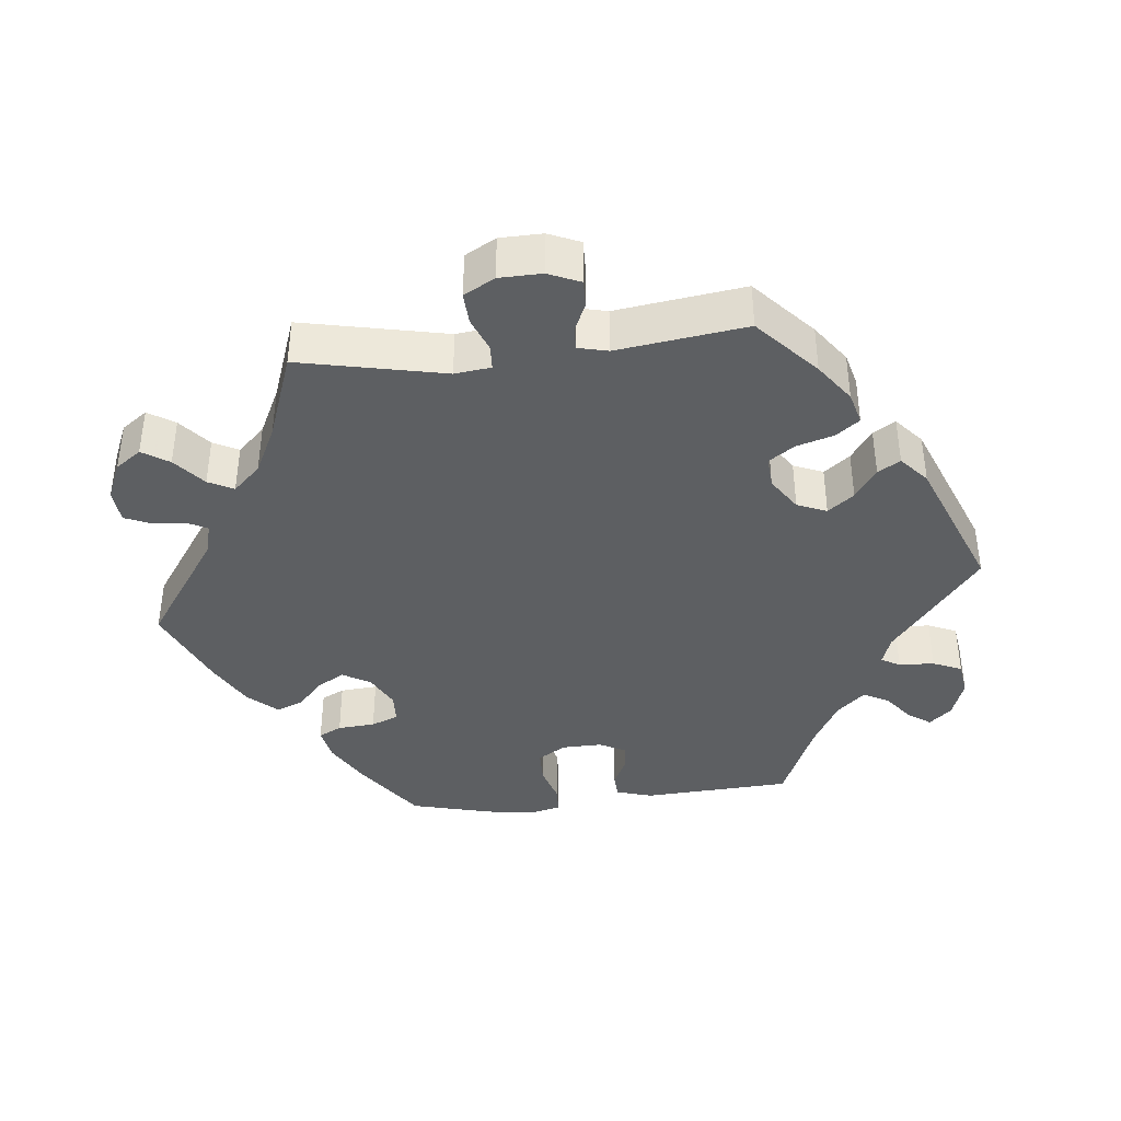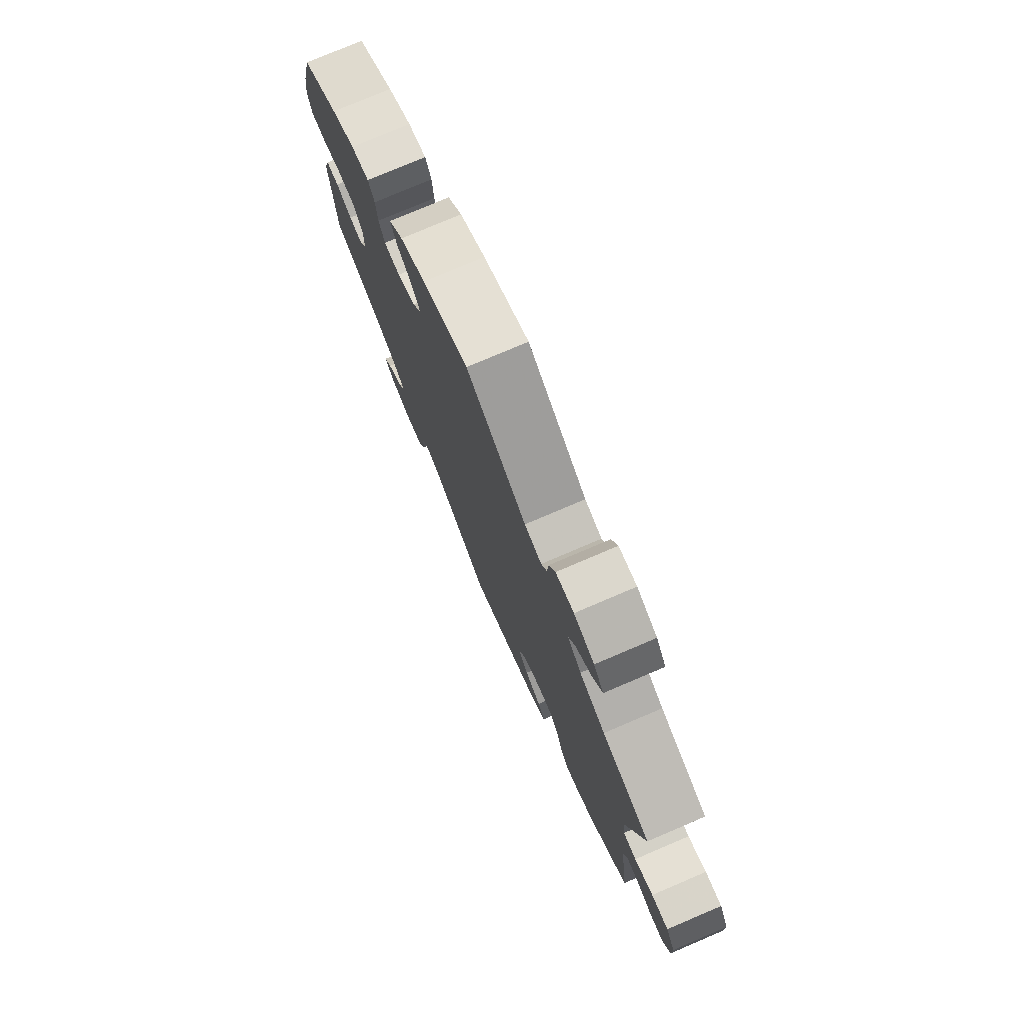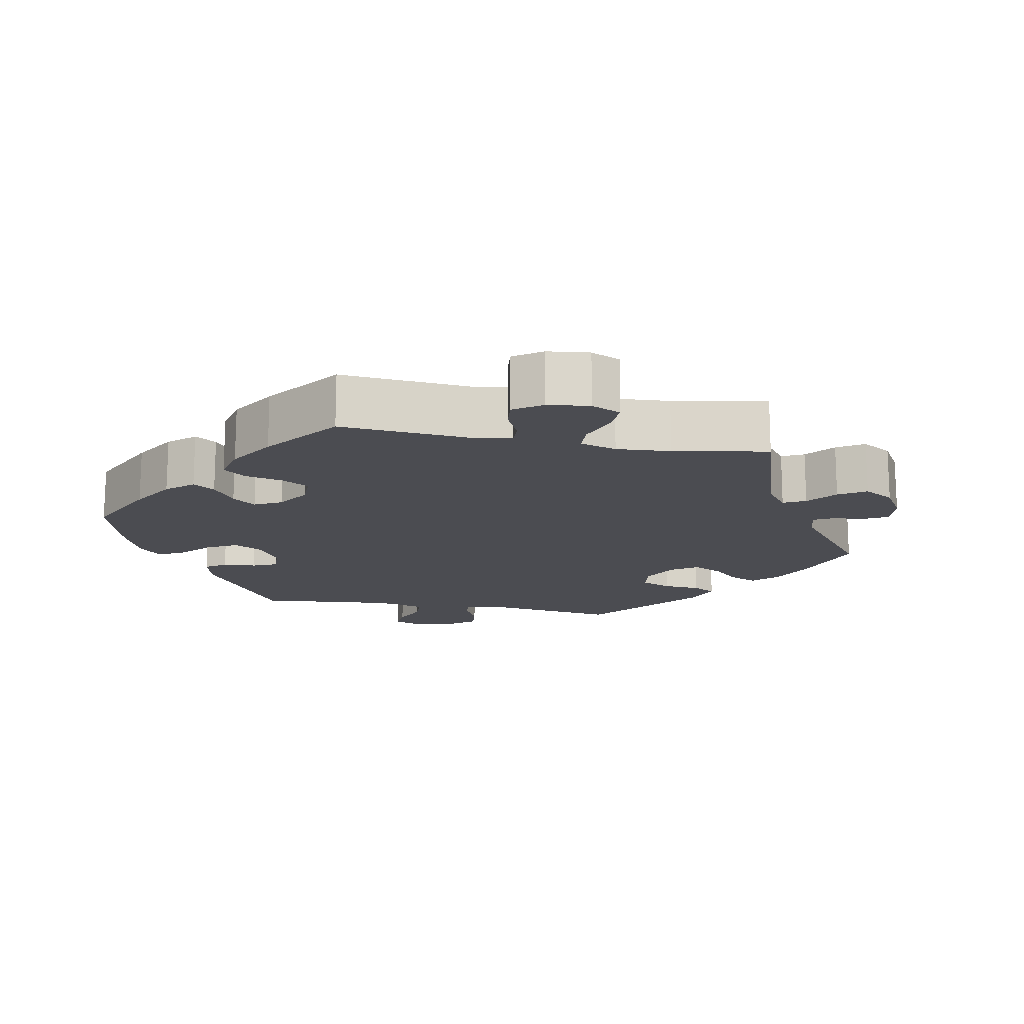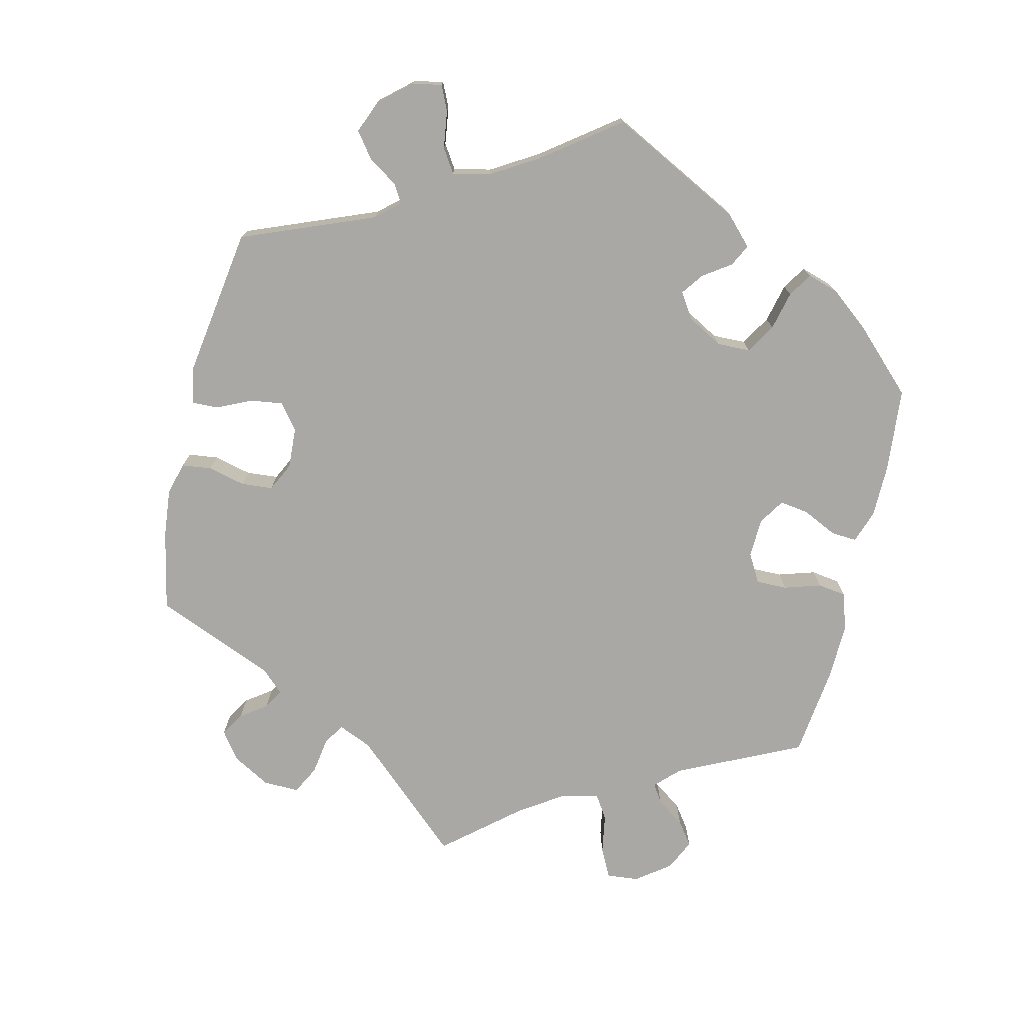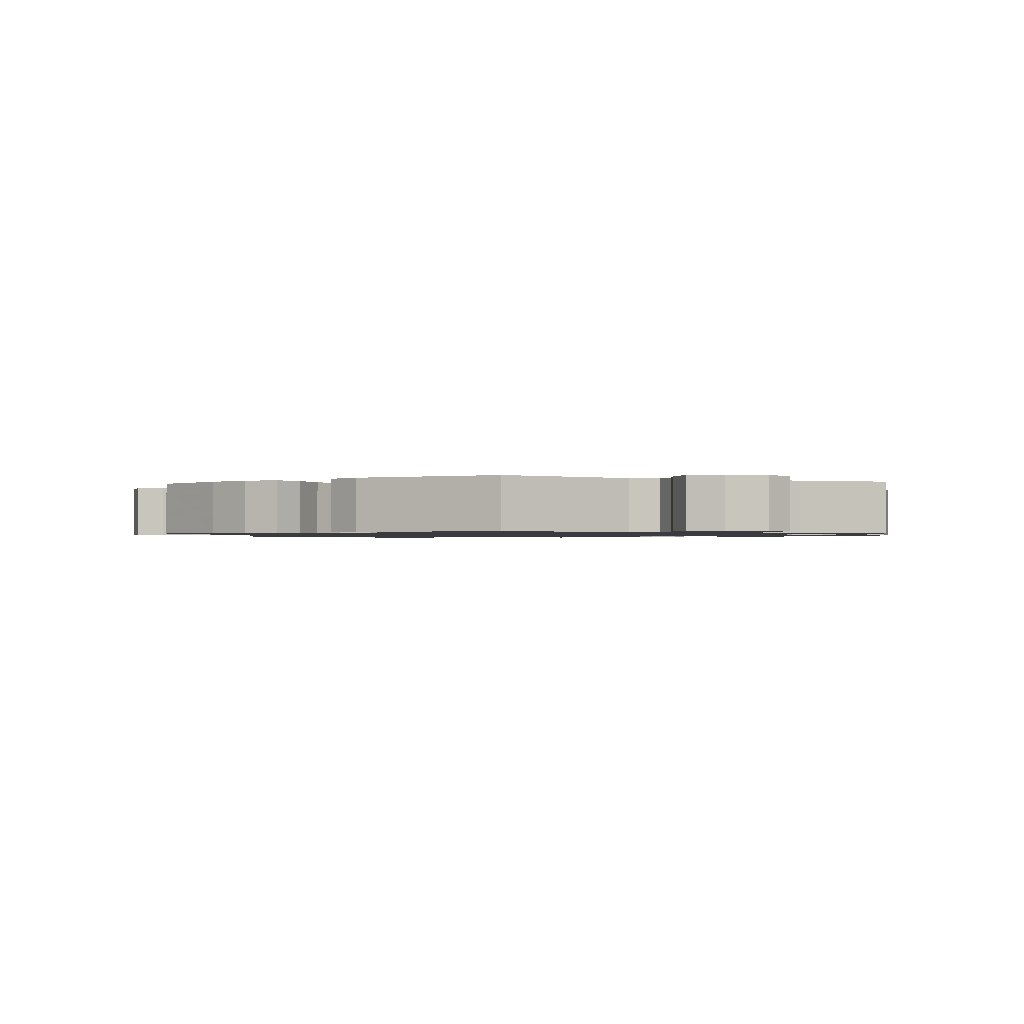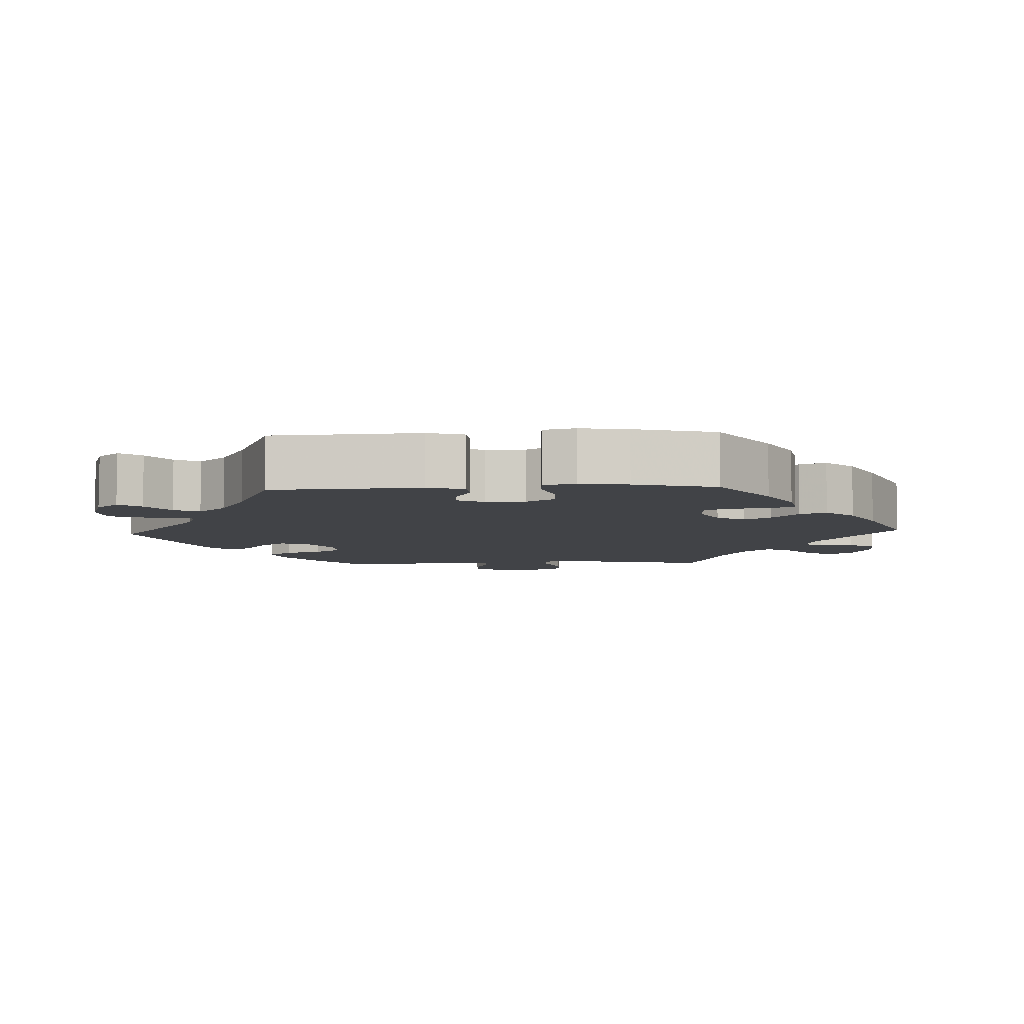
<metadata>
{"format":"obj","ext":"obj","renderer":"f3d","projection":"perspective","resolution":1024,"background":"white","views":[{"elev":-39.5,"azim":96.2,"up":"+Y"},{"elev":77.1,"azim":66.9,"up":"+Z"},{"elev":-15.5,"azim":19.1,"up":"+Y"},{"elev":-75.1,"azim":-133.4,"up":"+Y"},{"elev":-1.1,"azim":-175.0,"up":"+Y"},{"elev":-6.9,"azim":-87.2,"up":"+Y"}]}
</metadata>
<code>
v 0.417 0.07 -0.364
v 0.363 0.07 -0.403
v 0.318 0.07 -0.415
v 0.293 0.07 -0.382
v 0.278 0.07 -0.331
v 0.253 0.07 -0.295
v 0.209 0.07 -0.298
v 0.162 0.07 -0.329
v 0.145 0.07 -0.37
v 0.173 0.07 -0.406
v 0.216 0.07 -0.436
v 0.235 0.07 -0.467
v 0.196 0.07 -0.501
v 0.001 0.07 -0.578
v -0.154 0.07 -0.456
v -0.195 0.07 -0.442
v -0.209 0.07 -0.468
v -0.212 0.07 -0.517
v -0.229 0.07 -0.557
v -0.277 0.07 -0.564
v -0.332 0.07 -0.545
v -0.359 0.07 -0.514
v -0.337 0.07 -0.483
v -0.296 0.07 -0.451
v -0.278 0.07 -0.416
v -0.314 0.07 -0.377
v -0.381 0.07 -0.34
v -0.5 0.07 -0.289
v -0.511 0.07 -0.083
v -0.496 0.07 -0.032
v -0.462 0.07 -0.03
v -0.42 0.07 -0.05
v -0.383 0.07 -0.054
v -0.364 0.07 -0.017
v -0.365 0.07 0.039
v -0.389 0.07 0.078
v -0.437 0.07 0.079
v -0.49 0.07 0.063
v -0.529 0.07 0.065
v -0.539 0.07 0.109
v -0.529 0.07 0.176
v -0.5 0.07 0.289
v -0.403 0.07 0.357
v -0.341 0.07 0.392
v -0.294 0.07 0.401
v -0.278 0.07 0.369
v -0.274 0.07 0.317
v -0.259 0.07 0.279
v -0.217 0.07 0.277
v -0.169 0.07 0.302
v -0.146 0.07 0.341
v -0.168 0.07 0.378
v -0.207 0.07 0.414
v -0.222 0.07 0.451
v -0.185 0.07 0.491
v -0.119 0.07 0.527
v 0 0.07 0.578
v 0.155 0.07 0.471
v 0.199 0.07 0.459
v 0.213 0.07 0.486
v 0.217 0.07 0.533
v 0.233 0.07 0.569
v 0.28 0.07 0.573
v 0.333 0.07 0.55
v 0.359 0.07 0.514
v 0.335 0.07 0.477
v 0.292 0.07 0.441
v 0.274 0.07 0.406
v 0.31 0.07 0.368
v 0.377 0.07 0.335
v 0.501 0.07 0.29
v 0.458 0.07 0.089
v 0.464 0.07 0.039
v 0.498 0.07 0.037
v 0.546 0.07 0.056
v 0.59 0.07 0.058
v 0.614 0.07 0.015
v 0.615 0.07 -0.044
v 0.596 0.07 -0.088
v 0.558 0.07 -0.087
v 0.518 0.07 -0.069
v 0.487 0.07 -0.068
v 0.477 0.07 -0.109
v 0.501 0.07 -0.288
v 0.417 0 -0.364
v 0.363 0 -0.403
v 0.318 0 -0.415
v 0.293 0 -0.382
v 0.278 0 -0.331
v 0.253 0 -0.295
v 0.209 0 -0.298
v 0.162 0 -0.329
v 0.145 0 -0.37
v 0.173 0 -0.406
v 0.216 0 -0.436
v 0.235 0 -0.467
v 0.196 0 -0.501
v 0.001 0 -0.578
v -0.154 0 -0.456
v -0.195 0 -0.442
v -0.209 0 -0.468
v -0.212 0 -0.517
v -0.229 0 -0.557
v -0.277 0 -0.564
v -0.332 0 -0.545
v -0.359 0 -0.514
v -0.337 0 -0.483
v -0.296 0 -0.451
v -0.278 0 -0.416
v -0.314 0 -0.377
v -0.381 0 -0.34
v -0.5 0 -0.289
v -0.511 0 -0.083
v -0.496 0 -0.032
v -0.462 0 -0.03
v -0.42 0 -0.05
v -0.383 0 -0.054
v -0.364 0 -0.017
v -0.365 0 0.039
v -0.389 0 0.078
v -0.437 0 0.079
v -0.49 0 0.063
v -0.529 0 0.065
v -0.539 0 0.109
v -0.529 0 0.176
v -0.5 0 0.289
v -0.403 0 0.357
v -0.341 0 0.392
v -0.294 0 0.401
v -0.278 0 0.369
v -0.274 0 0.317
v -0.259 0 0.279
v -0.217 0 0.277
v -0.169 0 0.302
v -0.146 0 0.341
v -0.168 0 0.378
v -0.207 0 0.414
v -0.222 0 0.451
v -0.185 0 0.491
v -0.119 0 0.527
v 0 0 0.578
v 0.155 0 0.471
v 0.199 0 0.459
v 0.213 0 0.486
v 0.217 0 0.533
v 0.233 0 0.569
v 0.28 0 0.573
v 0.333 0 0.55
v 0.359 0 0.514
v 0.335 0 0.477
v 0.292 0 0.441
v 0.274 0 0.406
v 0.31 0 0.368
v 0.377 0 0.335
v 0.501 0 0.29
v 0.458 0 0.089
v 0.464 0 0.039
v 0.498 0 0.037
v 0.546 0 0.056
v 0.59 0 0.058
v 0.614 0 0.015
v 0.615 0 -0.044
v 0.596 0 -0.088
v 0.558 0 -0.087
v 0.518 0 -0.069
v 0.487 0 -0.068
v 0.477 0 -0.109
v 0.501 0 -0.288
f 83 84 1 2
f 82 83 2 3
f 78 79 80 81
f 78 81 82
f 77 78 82
f 74 75 76 77
f 73 74 77 82
f 70 71 72
f 69 70 72 73
f 68 69 73 82
f 64 65 66 67
f 64 67 68
f 63 64 68
f 60 61 62 63
f 59 60 63 68
f 58 59 68 82
f 52 53 54 55
f 51 52 55 56
f 44 45 46 47
f 44 47 48
f 43 44 48
f 42 43 48
f 41 42 48 49
f 37 38 39 40
f 36 37 40 41
f 29 30 31 32
f 27 28 29 32
f 26 27 32 33
f 25 26 33 34
f 21 22 23 24
f 21 24 25
f 20 21 25
f 17 18 19 20
f 16 17 20 25
f 12 13 14 15
f 10 11 12 15
f 9 10 15 16
f 8 9 16 25
f 82 3 4 5
f 82 5 6
f 58 82 6 7
f 51 56 57 58
f 50 51 58 7
f 49 50 7 8
f 36 41 49
f 35 36 49 8
f 8 25 34 35
f 86 85 168 167
f 87 86 167 166
f 165 164 163 162
f 166 165 162
f 166 162 161
f 161 160 159 158
f 166 161 158 157
f 156 155 154
f 157 156 154 153
f 166 157 153 152
f 151 150 149 148
f 152 151 148
f 152 148 147
f 147 146 145 144
f 152 147 144 143
f 166 152 143 142
f 139 138 137 136
f 140 139 136 135
f 131 130 129 128
f 132 131 128
f 132 128 127
f 132 127 126
f 133 132 126 125
f 124 123 122 121
f 125 124 121 120
f 116 115 114 113
f 116 113 112 111
f 117 116 111 110
f 118 117 110 109
f 108 107 106 105
f 109 108 105
f 109 105 104
f 104 103 102 101
f 109 104 101 100
f 99 98 97 96
f 99 96 95 94
f 100 99 94 93
f 109 100 93 92
f 89 88 87 166
f 90 89 166
f 91 90 166 142
f 142 141 140 135
f 91 142 135 134
f 92 91 134 133
f 133 125 120
f 92 133 120 119
f 119 118 109 92
f 1 85 86 2
f 2 86 87 3
f 3 87 88 4
f 4 88 89 5
f 5 89 90 6
f 6 90 91 7
f 7 91 92 8
f 8 92 93 9
f 9 93 94 10
f 10 94 95 11
f 11 95 96 12
f 12 96 97 13
f 13 97 98 14
f 14 98 99 15
f 15 99 100 16
f 16 100 101 17
f 17 101 102 18
f 18 102 103 19
f 19 103 104 20
f 20 104 105 21
f 21 105 106 22
f 22 106 107 23
f 23 107 108 24
f 24 108 109 25
f 25 109 110 26
f 26 110 111 27
f 27 111 112 28
f 28 112 113 29
f 29 113 114 30
f 30 114 115 31
f 31 115 116 32
f 32 116 117 33
f 33 117 118 34
f 34 118 119 35
f 35 119 120 36
f 36 120 121 37
f 37 121 122 38
f 38 122 123 39
f 39 123 124 40
f 40 124 125 41
f 41 125 126 42
f 42 126 127 43
f 43 127 128 44
f 44 128 129 45
f 45 129 130 46
f 46 130 131 47
f 47 131 132 48
f 48 132 133 49
f 49 133 134 50
f 50 134 135 51
f 51 135 136 52
f 52 136 137 53
f 53 137 138 54
f 54 138 139 55
f 55 139 140 56
f 56 140 141 57
f 57 141 142 58
f 58 142 143 59
f 59 143 144 60
f 60 144 145 61
f 61 145 146 62
f 62 146 147 63
f 63 147 148 64
f 64 148 149 65
f 65 149 150 66
f 66 150 151 67
f 67 151 152 68
f 68 152 153 69
f 69 153 154 70
f 70 154 155 71
f 71 155 156 72
f 72 156 157 73
f 73 157 158 74
f 74 158 159 75
f 75 159 160 76
f 76 160 161 77
f 77 161 162 78
f 78 162 163 79
f 79 163 164 80
f 80 164 165 81
f 81 165 166 82
f 82 166 167 83
f 83 167 168 84
f 84 168 85 1

</code>
